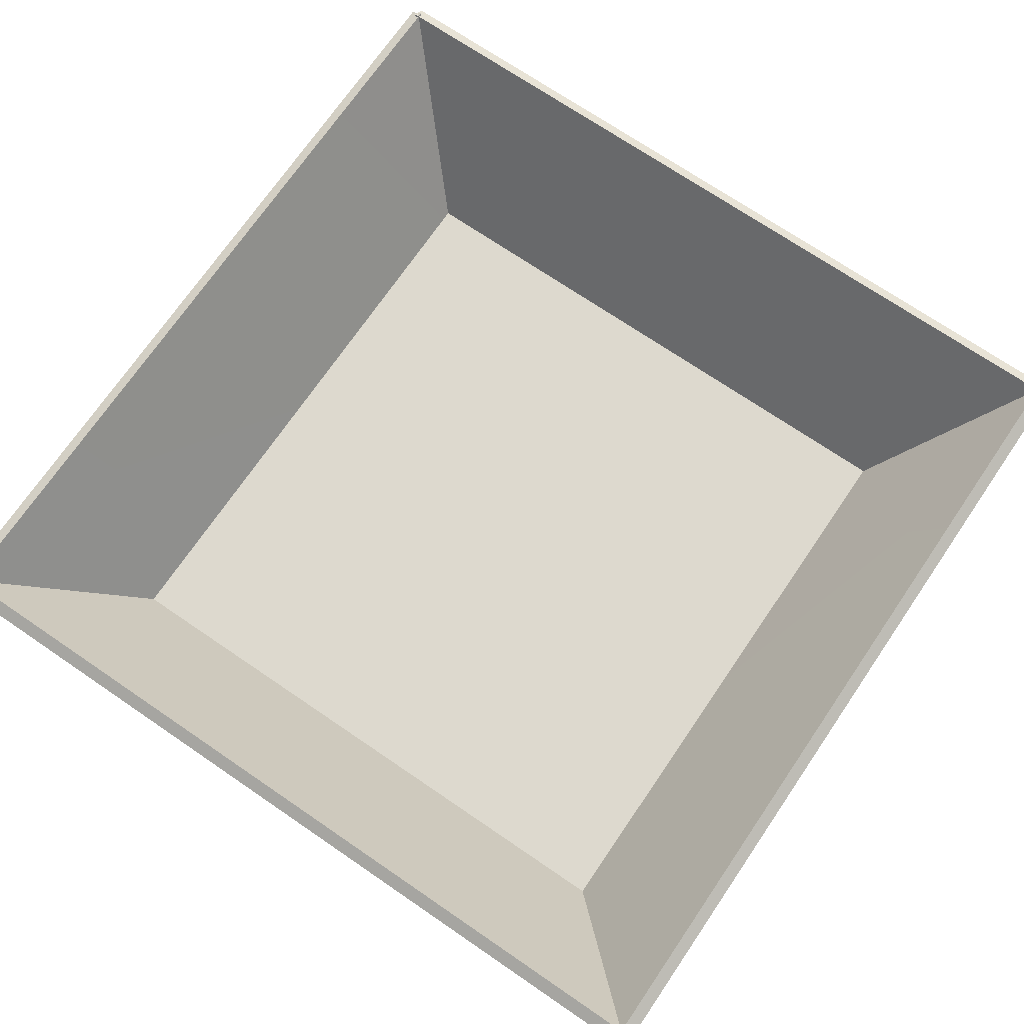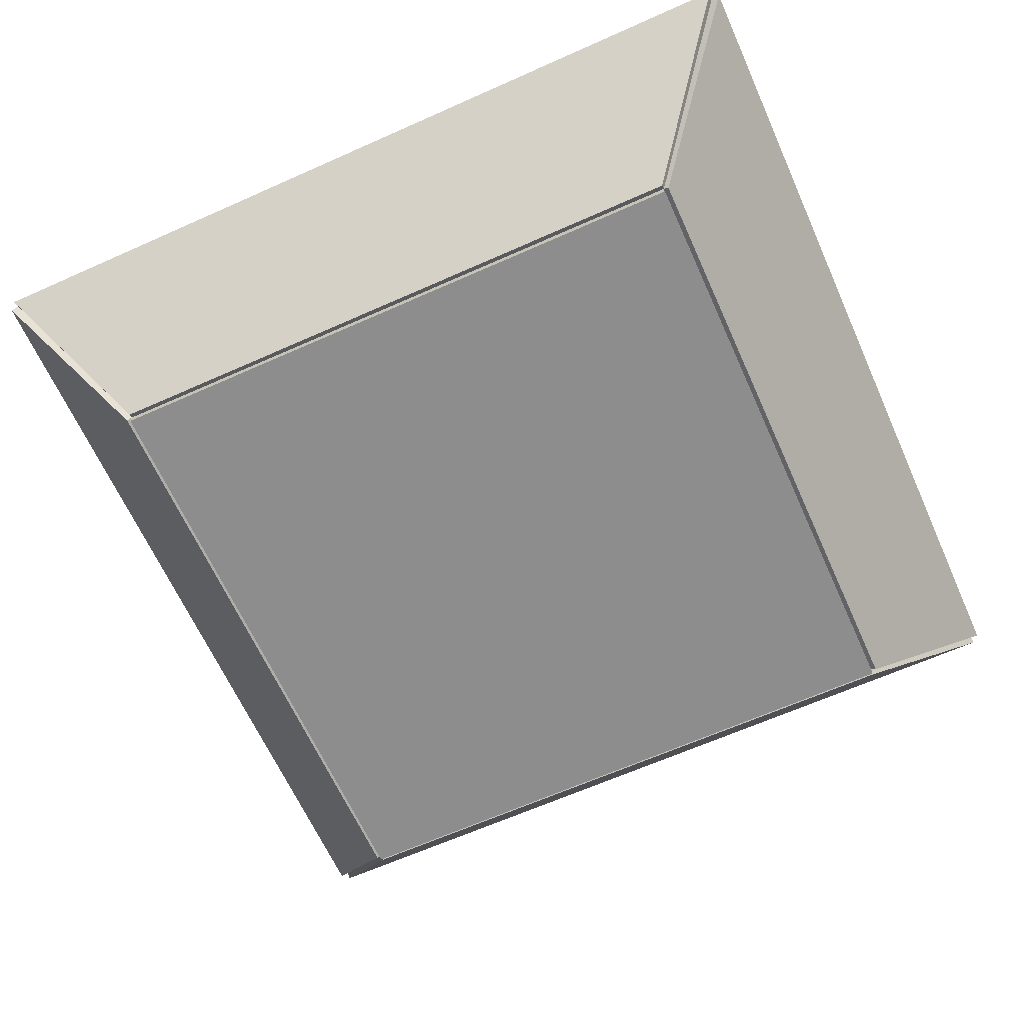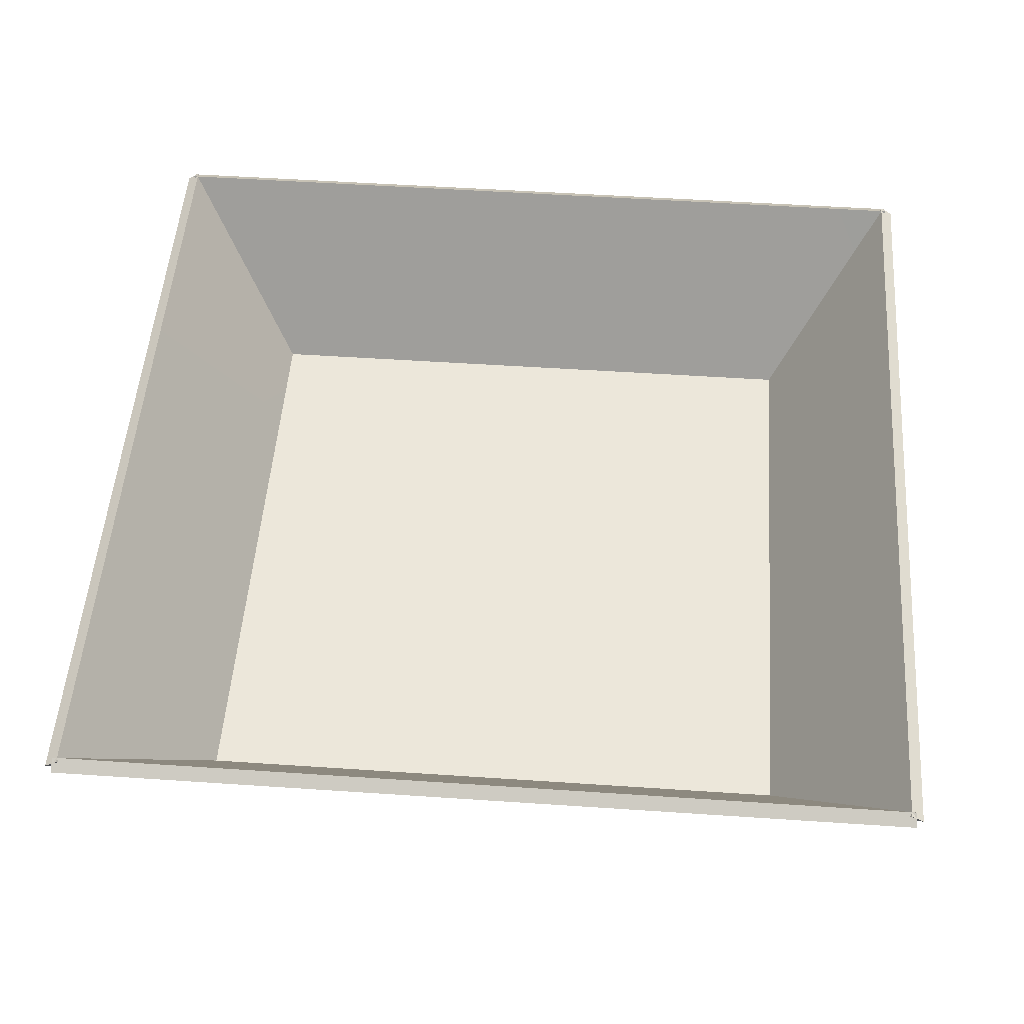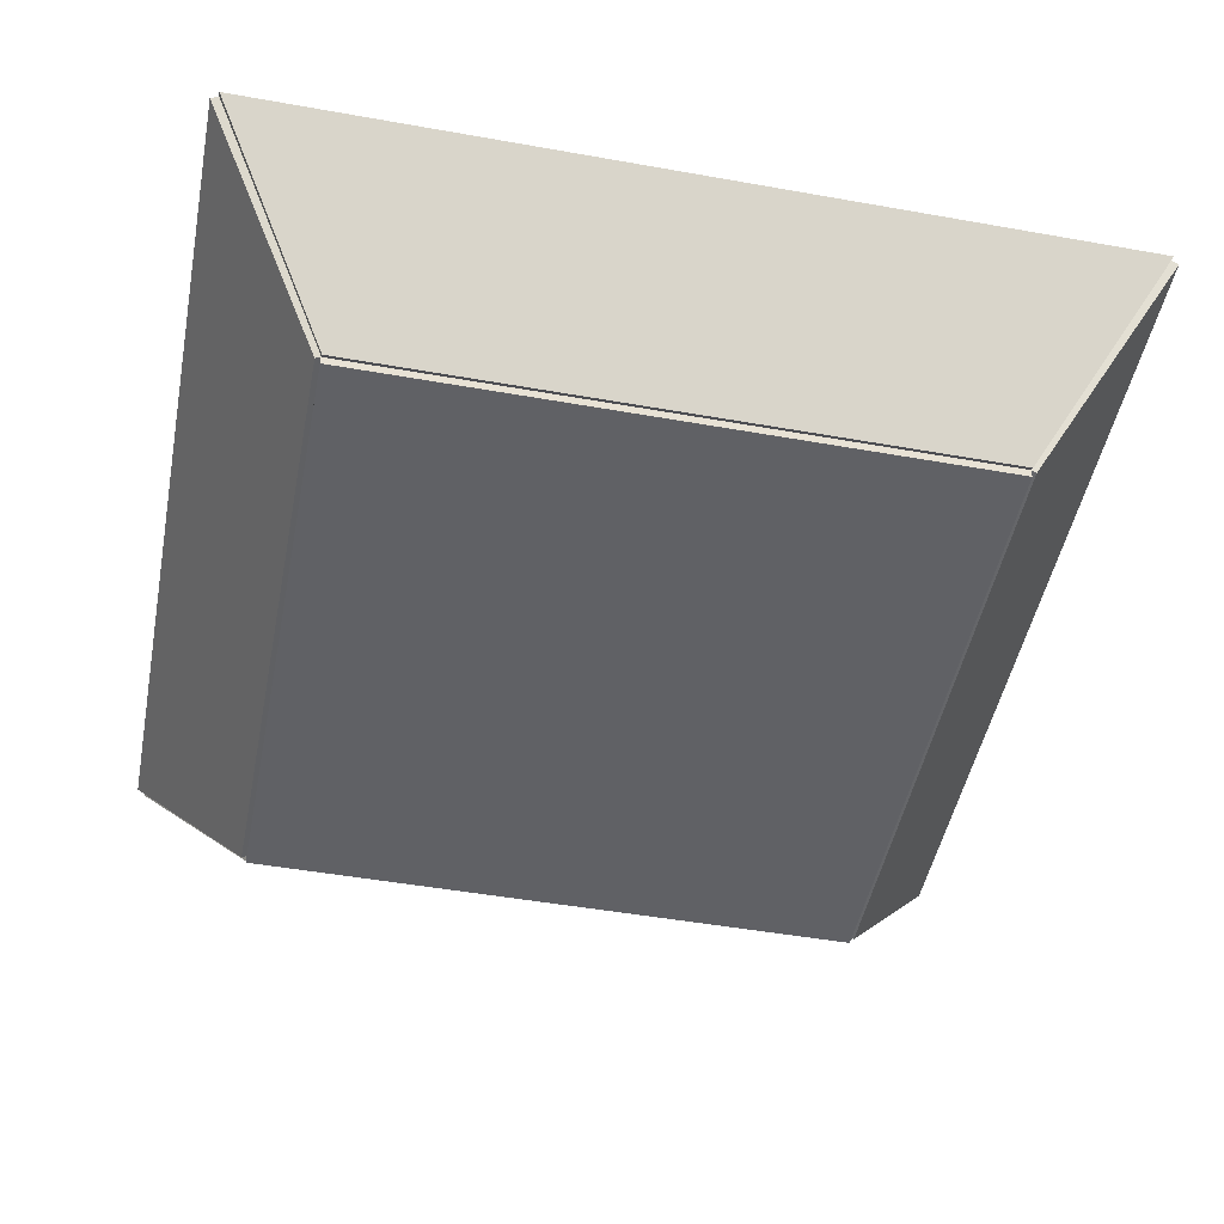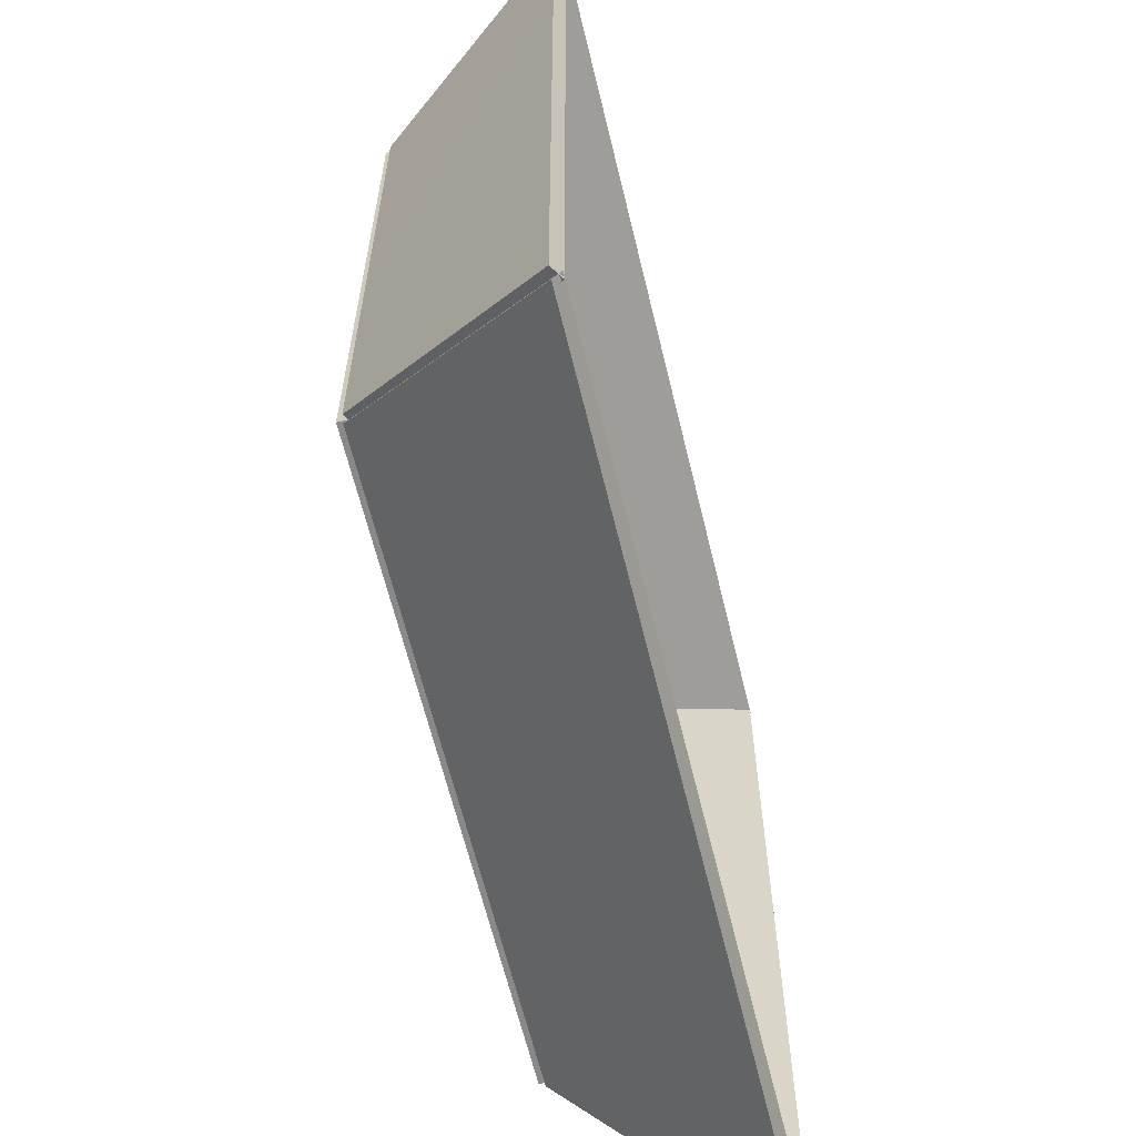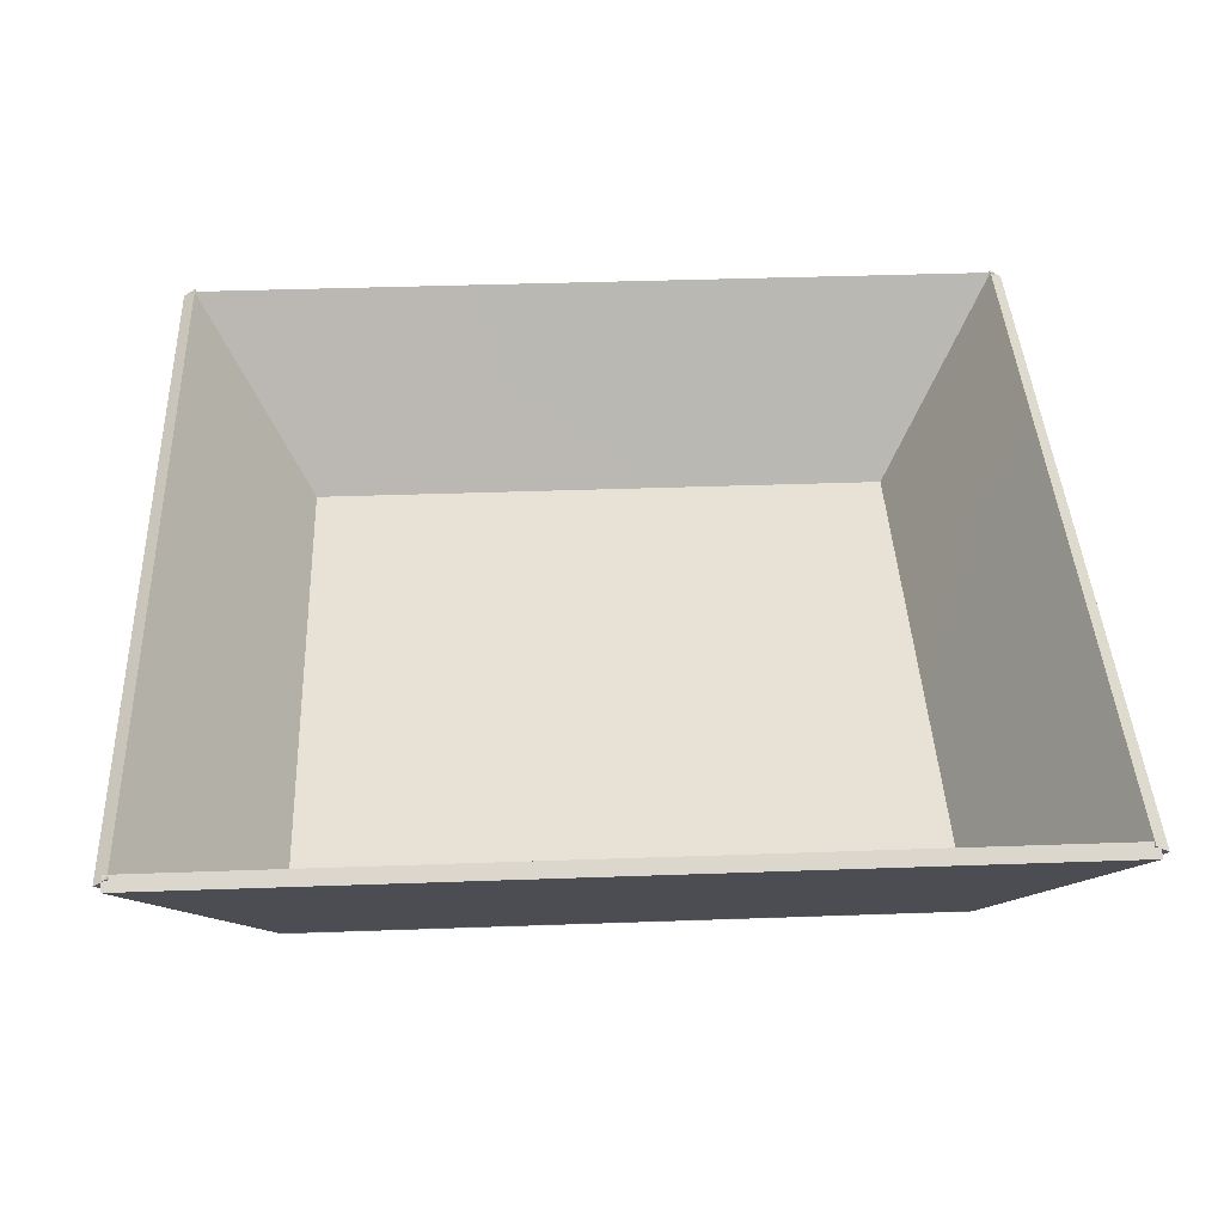
<metadata>
{"format":"obj","ext":"obj","renderer":"f3d","projection":"perspective","resolution":1024,"background":"white","views":[{"elev":71.8,"azim":124.3,"up":"+Z"},{"elev":-64.6,"azim":114.2,"up":"+Z"},{"elev":51.7,"azim":-85.8,"up":"+Z"},{"elev":-48.7,"azim":78.8,"up":"+Z"},{"elev":-63.0,"azim":-76.4,"up":"+Y"},{"elev":40.5,"azim":177.5,"up":"+Z"}]}
</metadata>
<code>
o edge_4_Cube.001
v -0.5733 0.58 0.2612
v -0.4267 0.4194 -0.002214
v -0.5901 0.58 0.2504
v -0.5733 -0.58 0.2612
v -0.4099 0.4194 0.008679
v -0.5901 -0.58 0.2504
v -0.4099 -0.4194 0.009162
v -0.4267 -0.4194 -0.001731
f 1 2 3
f 4 5 1
f 6 7 4
f 3 8 6
f 5 8 2
f 4 3 6
f 1 5 2
f 4 7 5
f 6 8 7
f 3 2 8
f 5 7 8
f 4 1 3
o edge_1_Cube.003
v 0.58 0.5901 0.2504
v -0.42 0.4267 -0.00186
v -0.58 0.5901 0.2504
v 0.58 0.5733 0.2612
v 0.42 0.4267 -0.001059
v -0.58 0.5733 0.2612
v 0.42 0.4099 0.009834
v -0.42 0.4099 0.009033
f 9 10 11
f 12 13 9
f 14 15 12
f 11 16 14
f 13 16 10
f 12 11 14
f 9 13 10
f 12 15 13
f 14 16 15
f 11 10 16
f 13 15 16
f 12 9 11
o edge_2_Cube
v 0.5901 0.58 0.2504
v 0.4099 0.4201 0.00939
v 0.5733 0.58 0.2612
v 0.5901 -0.58 0.2504
v 0.4267 0.4201 -0.001503
v 0.5733 -0.58 0.2612
v 0.4267 -0.4192 -0.002053
v 0.4099 -0.4192 0.00884
f 17 18 19
f 20 21 17
f 22 23 20
f 19 24 22
f 21 24 18
f 20 19 22
f 17 21 18
f 20 23 21
f 22 24 23
f 19 18 24
f 21 23 24
f 20 17 19
o base_Cube.004
v 0.42 0.42 0.01
v -0.42 0.42 -0.01
v -0.42 0.42 0.01
v 0.42 -0.42 0.01
v 0.42 0.42 -0.01
v -0.42 -0.42 0.01
v 0.42 -0.42 -0.01
v -0.42 -0.42 -0.01
f 25 26 27
f 28 29 25
f 30 31 28
f 27 32 30
f 29 32 26
f 28 27 30
f 25 29 26
f 28 31 29
f 30 32 31
f 27 26 32
f 29 31 32
f 28 25 27
o edge_3_Cube.002
v 0.58 -0.5733 0.2612
v -0.4194 -0.4099 0.008678
v -0.58 -0.5733 0.2612
v 0.58 -0.5901 0.2504
v 0.4199 -0.4099 0.009162
v -0.58 -0.5901 0.2504
v 0.4199 -0.4267 -0.001731
v -0.4194 -0.4267 -0.002215
f 33 34 35
f 36 37 33
f 38 39 36
f 35 40 38
f 37 40 34
f 36 35 38
f 33 37 34
f 36 39 37
f 38 40 39
f 35 34 40
f 37 39 40
f 36 33 35

</code>
